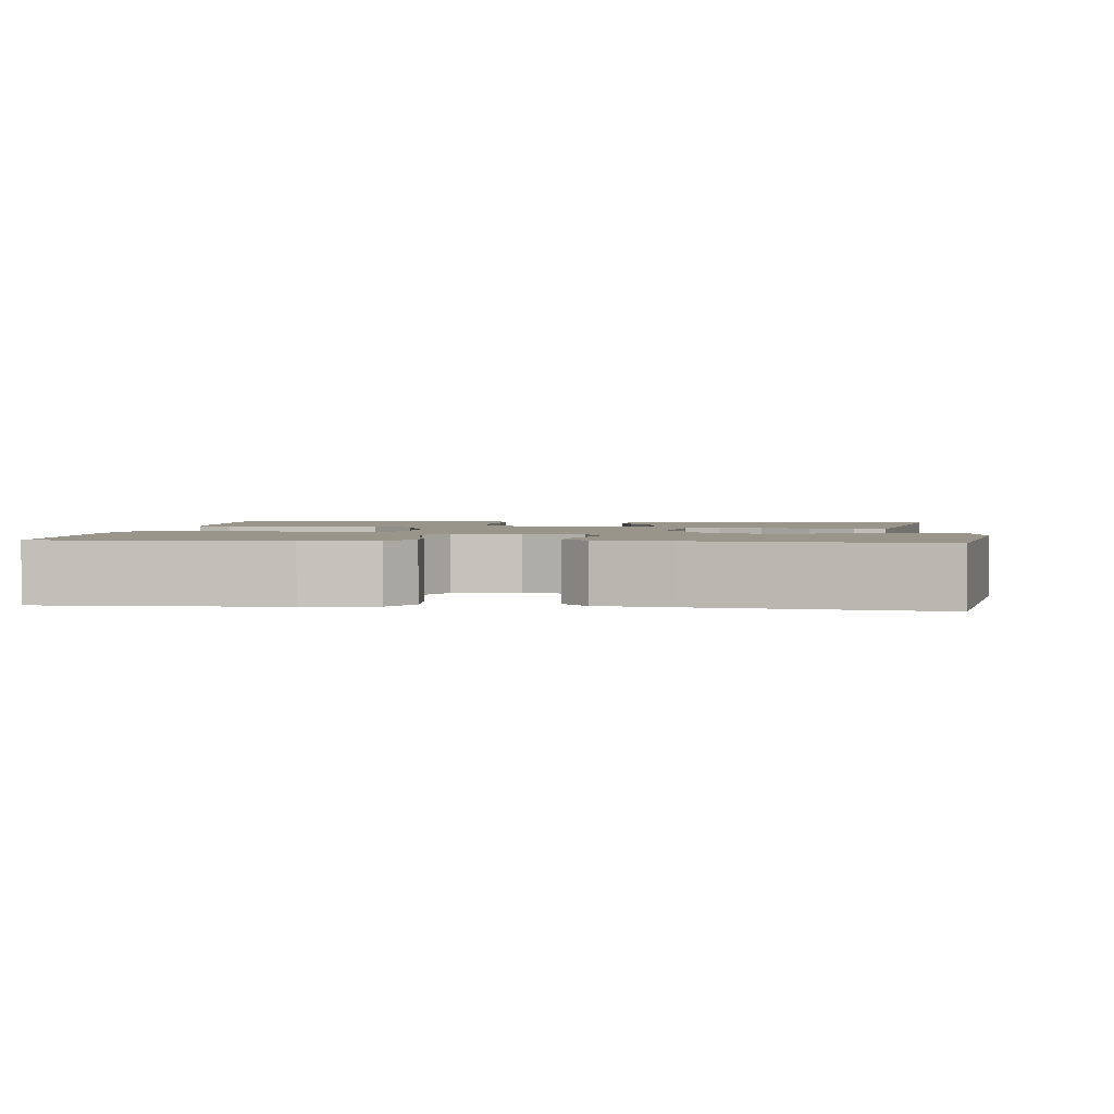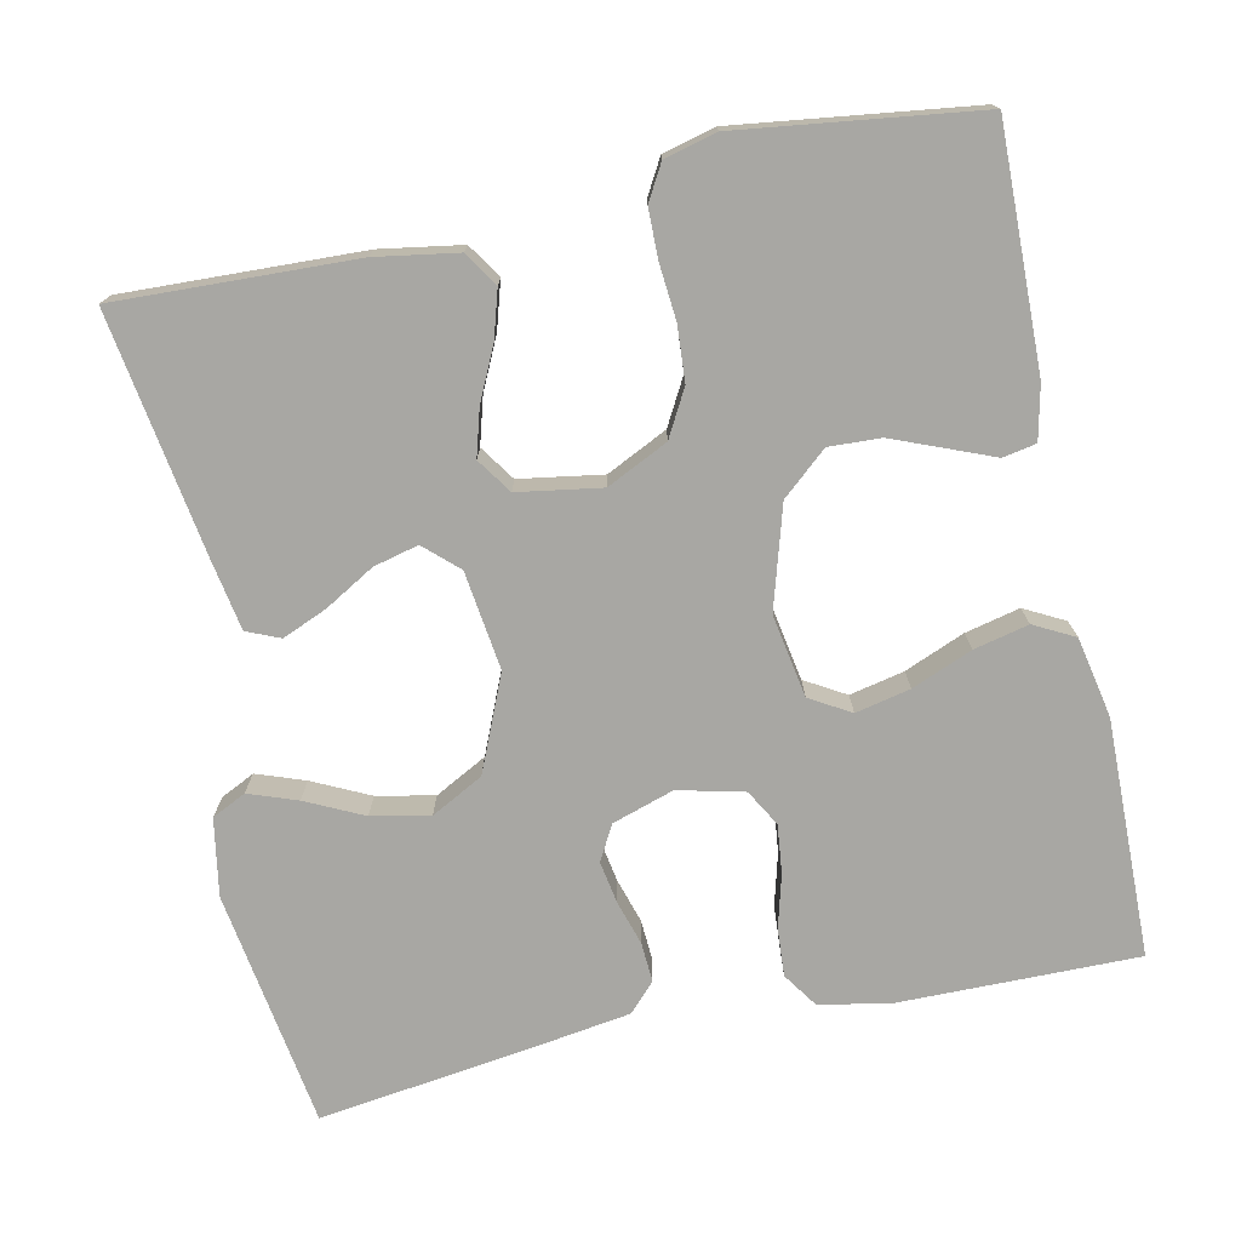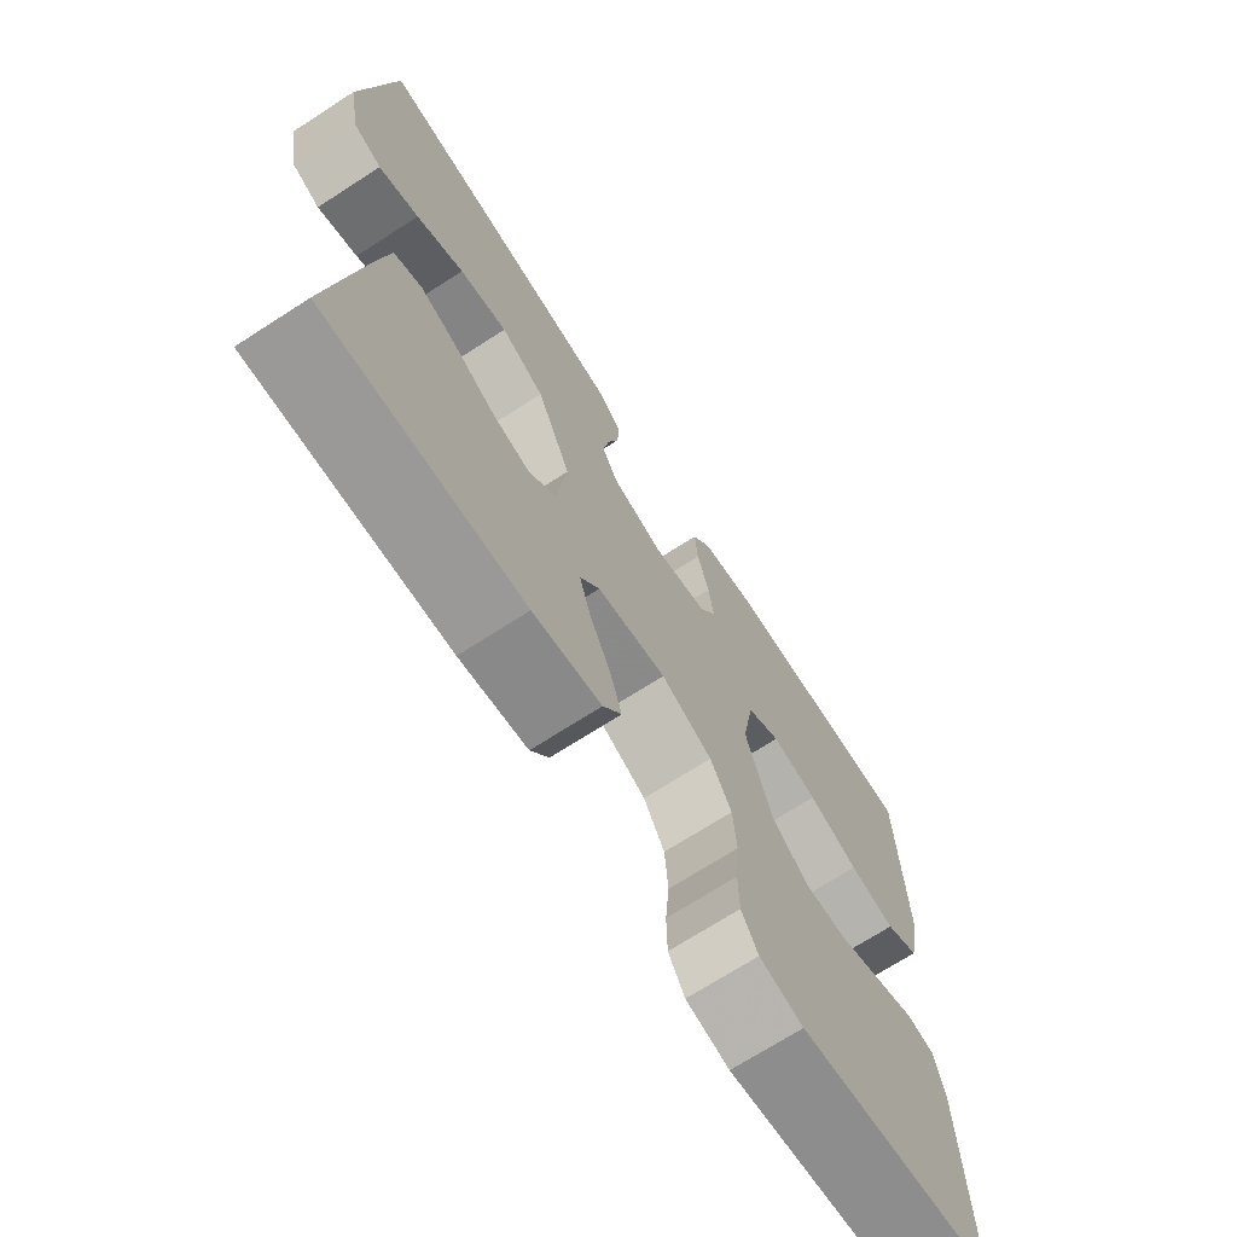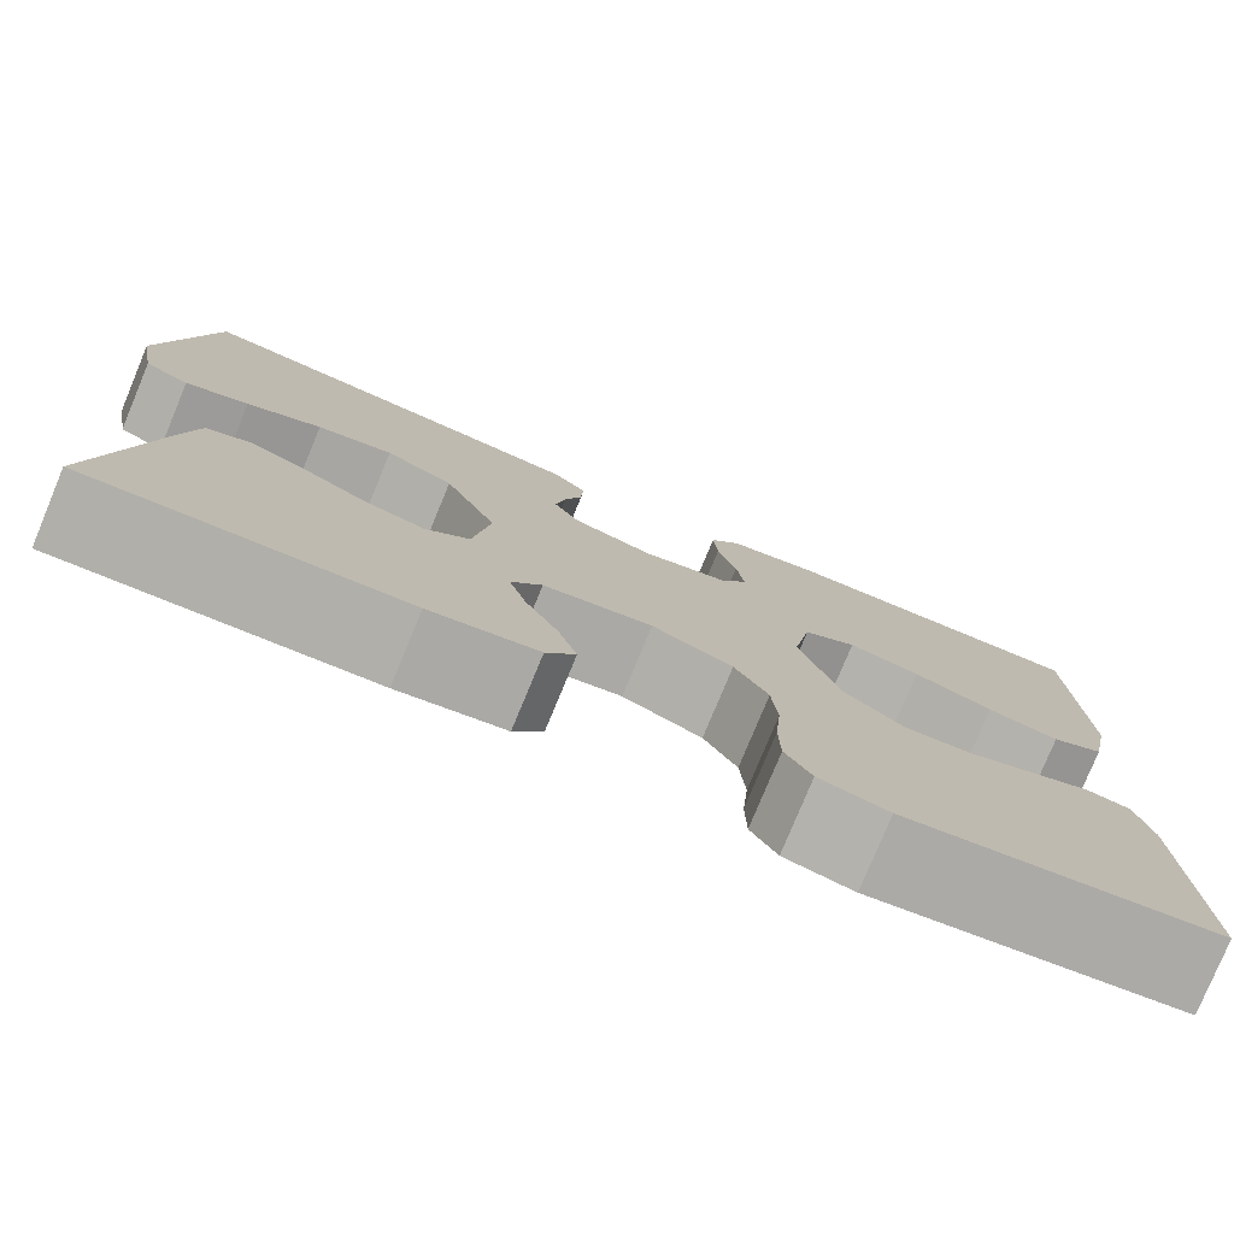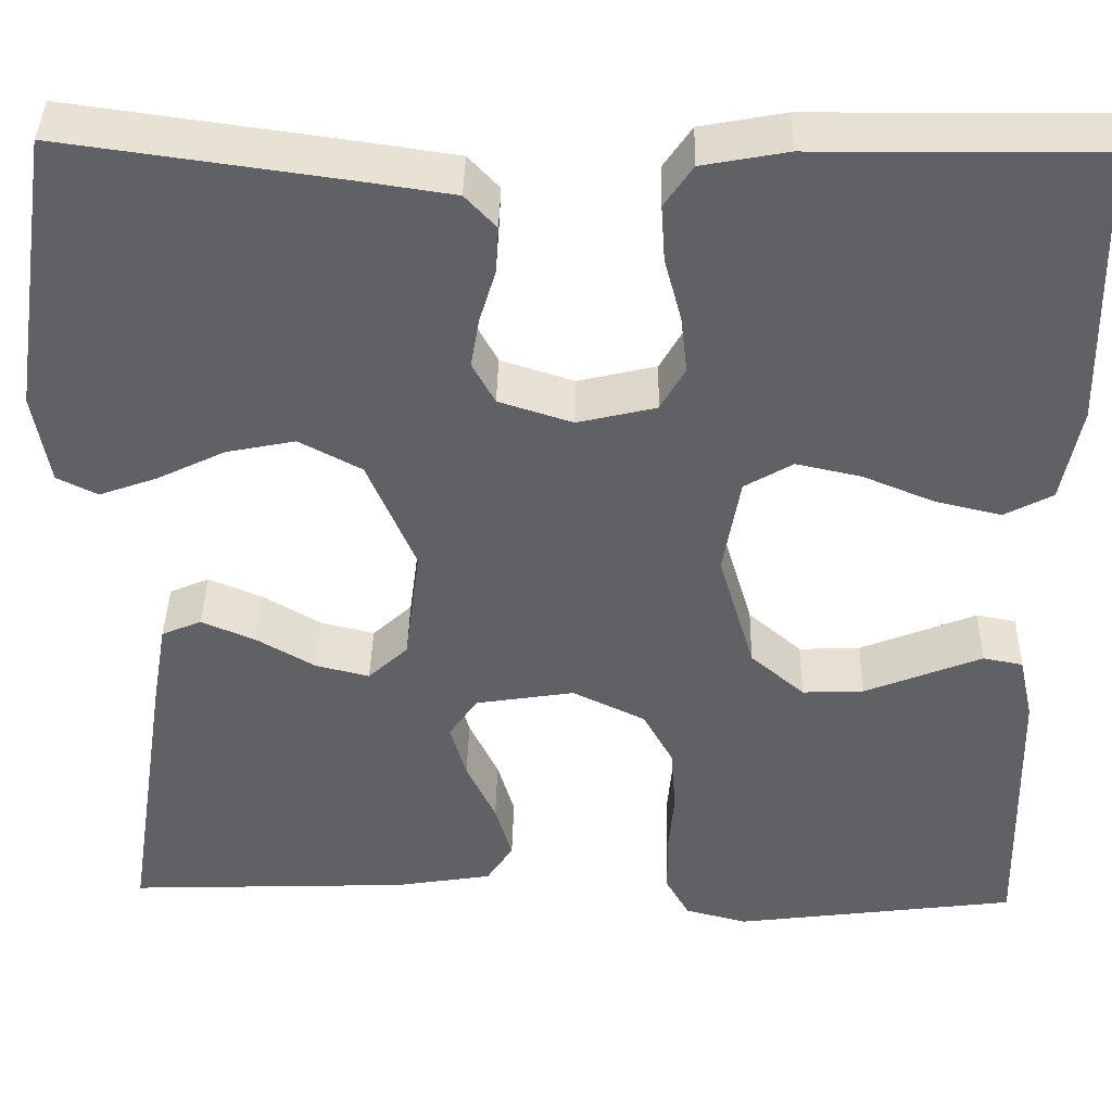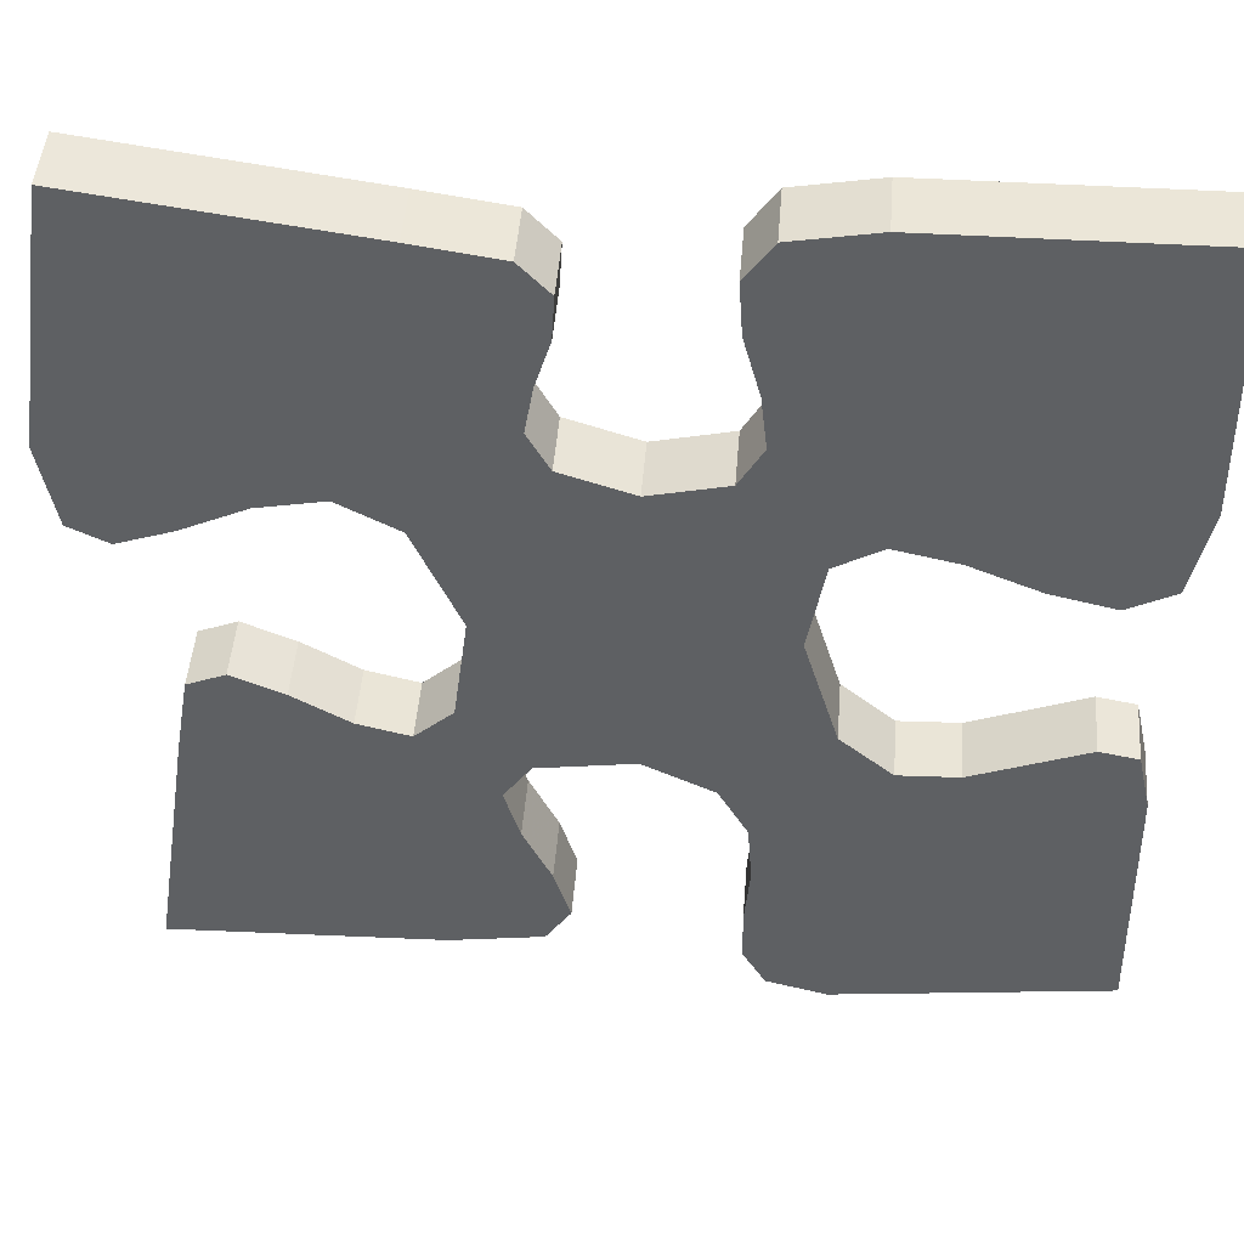
<metadata>
{"format":"obj","ext":"obj","renderer":"f3d","projection":"perspective","resolution":1024,"background":"white","views":[{"elev":2.1,"azim":6.4,"up":"+Y"},{"elev":-74.5,"azim":-167.9,"up":"+Y"},{"elev":-70.7,"azim":122.8,"up":"+Z"},{"elev":-78.6,"azim":157.5,"up":"+Z"},{"elev":39.8,"azim":-178.7,"up":"+Z"},{"elev":47.1,"azim":-175.4,"up":"+Z"}]}
</metadata>
<code>
v 0.5 0.07 0.5
v 0.545 0.07 0.2
v 0.528 0.07 0.103
v 0.485 0.07 0.082
v 0.424 0.07 0.104
v 0.352 0.07 0.139
v 0.279 0.07 0.154
v 0.213 0.07 0.119
v 0.162 0.07 0
v 0.178 0.07 -0.124
v 0.22 0.07 -0.163
v 0.277 0.07 -0.149
v 0.339 0.07 -0.113
v 0.396 0.07 -0.089
v 0.438 0.07 -0.107
v 0.454 0.07 -0.2
v 0.5 0.07 -0.5
v 0.2 0.07 -0.488
v 0.097 0.07 -0.471
v 0.069 0.07 -0.428
v 0.087 0.07 -0.368
v 0.118 0.07 -0.303
v 0.135 0.07 -0.244
v 0.105 0.07 -0.2
v 0 0.07 -0.183
v -0.077 0.07 -0.22
v -0.109 0.07 -0.278
v -0.114 0.07 -0.347
v -0.108 0.07 -0.417
v -0.109 0.07 -0.479
v -0.134 0.07 -0.523
v -0.2 0.07 -0.54
v -0.5 0.07 -0.5
v -0.493 0.07 -0.2
v -0.478 0.07 -0.132
v -0.436 0.07 -0.124
v -0.379 0.07 -0.147
v -0.312 0.07 -0.174
v -0.247 0.07 -0.177
v -0.19 0.07 -0.128
v -0.152 0.07 0
v -0.17 0.07 0.104
v -0.221 0.07 0.134
v -0.29 0.07 0.119
v -0.366 0.07 0.088
v -0.435 0.07 0.072
v -0.486 0.07 0.099
v -0.506 0.07 0.2
v -0.5 0.07 0.5
v -0.2 0.07 0.497
v -0.11 0.07 0.48
v -0.08 0.07 0.436
v -0.084 0.07 0.376
v -0.102 0.07 0.309
v -0.109 0.07 0.248
v -0.083 0.07 0.202
v 0 0.07 0.182
v 0.078 0.07 0.207
v 0.102 0.07 0.251
v 0.093 0.07 0.304
v 0.076 0.07 0.36
v 0.073 0.07 0.41
v 0.106 0.07 0.445
v 0.2 0.07 0.459
v 0.5 0 0.5
v 0.545 0 0.2
v 0.528 0 0.103
v 0.485 0 0.082
v 0.424 0 0.104
v 0.352 0 0.139
v 0.279 0 0.154
v 0.213 0 0.119
v 0.162 0 0
v 0.178 0 -0.124
v 0.22 0 -0.163
v 0.277 0 -0.149
v 0.339 0 -0.113
v 0.396 0 -0.089
v 0.438 0 -0.107
v 0.454 0 -0.2
v 0.5 0 -0.5
v 0.2 0 -0.488
v 0.097 0 -0.471
v 0.069 0 -0.428
v 0.087 0 -0.368
v 0.118 0 -0.303
v 0.135 0 -0.244
v 0.105 0 -0.2
v 0 0 -0.183
v -0.077 0 -0.22
v -0.109 0 -0.278
v -0.114 0 -0.347
v -0.108 0 -0.417
v -0.109 0 -0.479
v -0.134 0 -0.523
v -0.2 0 -0.54
v -0.5 0 -0.5
v -0.493 0 -0.2
v -0.478 0 -0.132
v -0.436 0 -0.124
v -0.379 0 -0.147
v -0.312 0 -0.174
v -0.247 0 -0.177
v -0.19 0 -0.128
v -0.152 0 0
v -0.17 0 0.104
v -0.221 0 0.134
v -0.29 0 0.119
v -0.366 0 0.088
v -0.435 0 0.072
v -0.486 0 0.099
v -0.506 0 0.2
v -0.5 0 0.5
v -0.2 0 0.497
v -0.11 0 0.48
v -0.08 0 0.436
v -0.084 0 0.376
v -0.102 0 0.309
v -0.109 0 0.248
v -0.083 0 0.202
v 0 0 0.182
v 0.078 0 0.207
v 0.102 0 0.251
v 0.093 0 0.304
v 0.076 0 0.36
v 0.073 0 0.41
v 0.106 0 0.445
v 0.2 0 0.459
f 4 5 6
f 3 4 6
f 2 3 6
f 1 2 6
f 64 1 6
f 63 64 6
f 62 63 6
f 61 62 6
f 60 61 6
f 59 60 6 7
f 58 59 7 8
f 57 58 8 9
f 56 57 9 10
f 52 53 54
f 51 52 54
f 50 51 54
f 49 50 54
f 48 49 54
f 47 48 54
f 46 47 54
f 45 46 54
f 44 45 54
f 43 44 54 55
f 42 43 55 56
f 35 36 37
f 34 35 37
f 33 34 37
f 32 33 37
f 31 32 37
f 30 31 37
f 29 30 37
f 28 29 37
f 27 28 37 38
f 26 27 38 39
f 20 21 22
f 19 20 22
f 18 19 22
f 17 18 22
f 16 17 22
f 15 16 22
f 14 15 22
f 13 14 22
f 12 13 22
f 11 12 22 23
f 10 11 23 24
f 10 24 25
f 56 10 25
f 42 56 25
f 41 42 25
f 40 41 25 26
f 26 39 40
f 70 69 68
f 70 68 67
f 70 67 66
f 70 66 65
f 70 65 128
f 70 128 127
f 70 127 126
f 70 126 125
f 70 125 124
f 71 70 124 123
f 72 71 123 122
f 73 72 122 121
f 74 73 121 120
f 118 117 116
f 118 116 115
f 118 115 114
f 118 114 113
f 118 113 112
f 118 112 111
f 118 111 110
f 118 110 109
f 118 109 108
f 119 118 108 107
f 120 119 107 106
f 101 100 99
f 101 99 98
f 101 98 97
f 101 97 96
f 101 96 95
f 101 95 94
f 101 94 93
f 101 93 92
f 102 101 92 91
f 103 102 91 90
f 86 85 84
f 86 84 83
f 86 83 82
f 86 82 81
f 86 81 80
f 86 80 79
f 86 79 78
f 86 78 77
f 86 77 76
f 87 86 76 75
f 88 87 75 74
f 89 88 74
f 89 74 120
f 89 120 106
f 89 106 105
f 90 89 105 104
f 104 103 90
f 1 65 66 2
f 2 66 67 3
f 3 67 68 4
f 4 68 69 5
f 5 69 70 6
f 6 70 71 7
f 7 71 72 8
f 8 72 73 9
f 9 73 74 10
f 10 74 75 11
f 11 75 76 12
f 12 76 77 13
f 13 77 78 14
f 14 78 79 15
f 15 79 80 16
f 16 80 81 17
f 17 81 82 18
f 18 82 83 19
f 19 83 84 20
f 20 84 85 21
f 21 85 86 22
f 22 86 87 23
f 23 87 88 24
f 24 88 89 25
f 25 89 90 26
f 26 90 91 27
f 27 91 92 28
f 28 92 93 29
f 29 93 94 30
f 30 94 95 31
f 31 95 96 32
f 32 96 97 33
f 33 97 98 34
f 34 98 99 35
f 35 99 100 36
f 36 100 101 37
f 37 101 102 38
f 38 102 103 39
f 39 103 104 40
f 40 104 105 41
f 41 105 106 42
f 42 106 107 43
f 43 107 108 44
f 44 108 109 45
f 45 109 110 46
f 46 110 111 47
f 47 111 112 48
f 48 112 113 49
f 49 113 114 50
f 50 114 115 51
f 51 115 116 52
f 52 116 117 53
f 53 117 118 54
f 54 118 119 55
f 55 119 120 56
f 56 120 121 57
f 57 121 122 58
f 58 122 123 59
f 59 123 124 60
f 60 124 125 61
f 61 125 126 62
f 62 126 127 63
f 63 127 128 64
f 64 128 65 1

</code>
